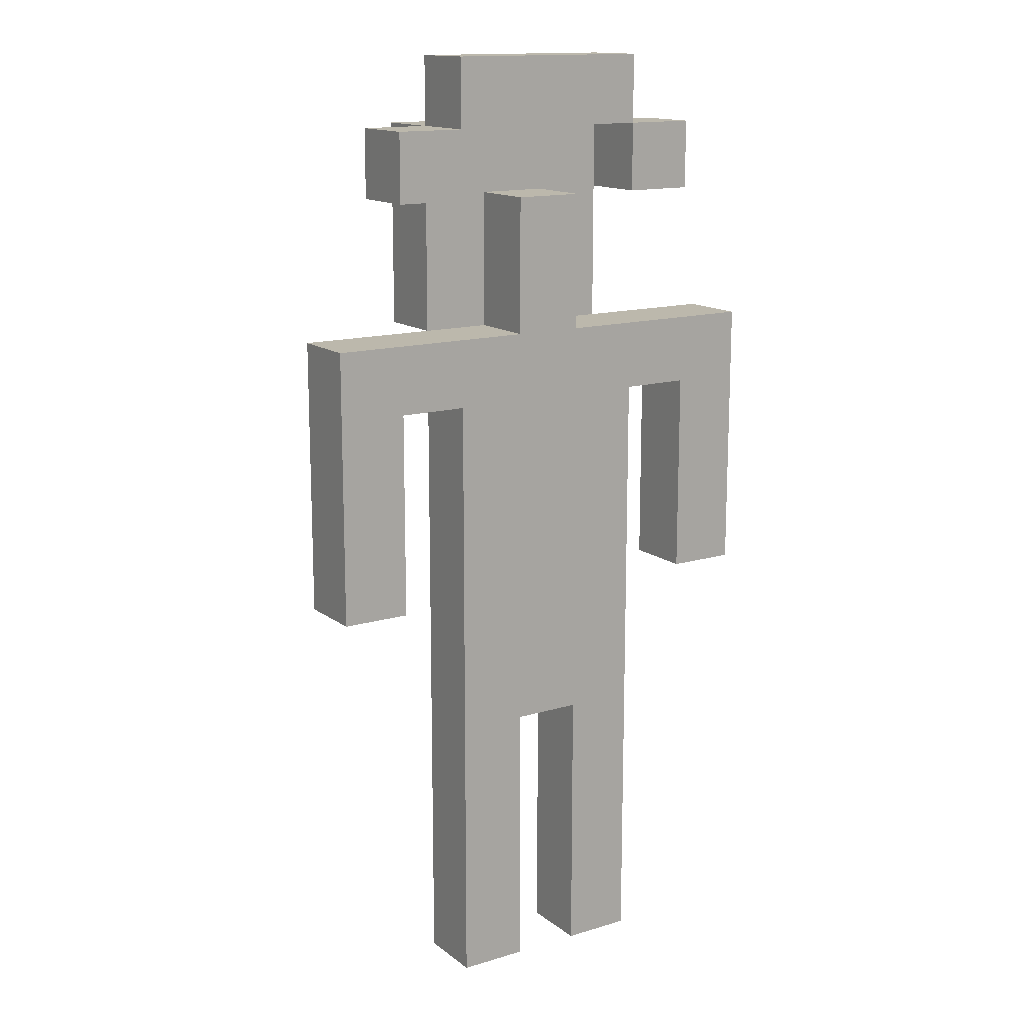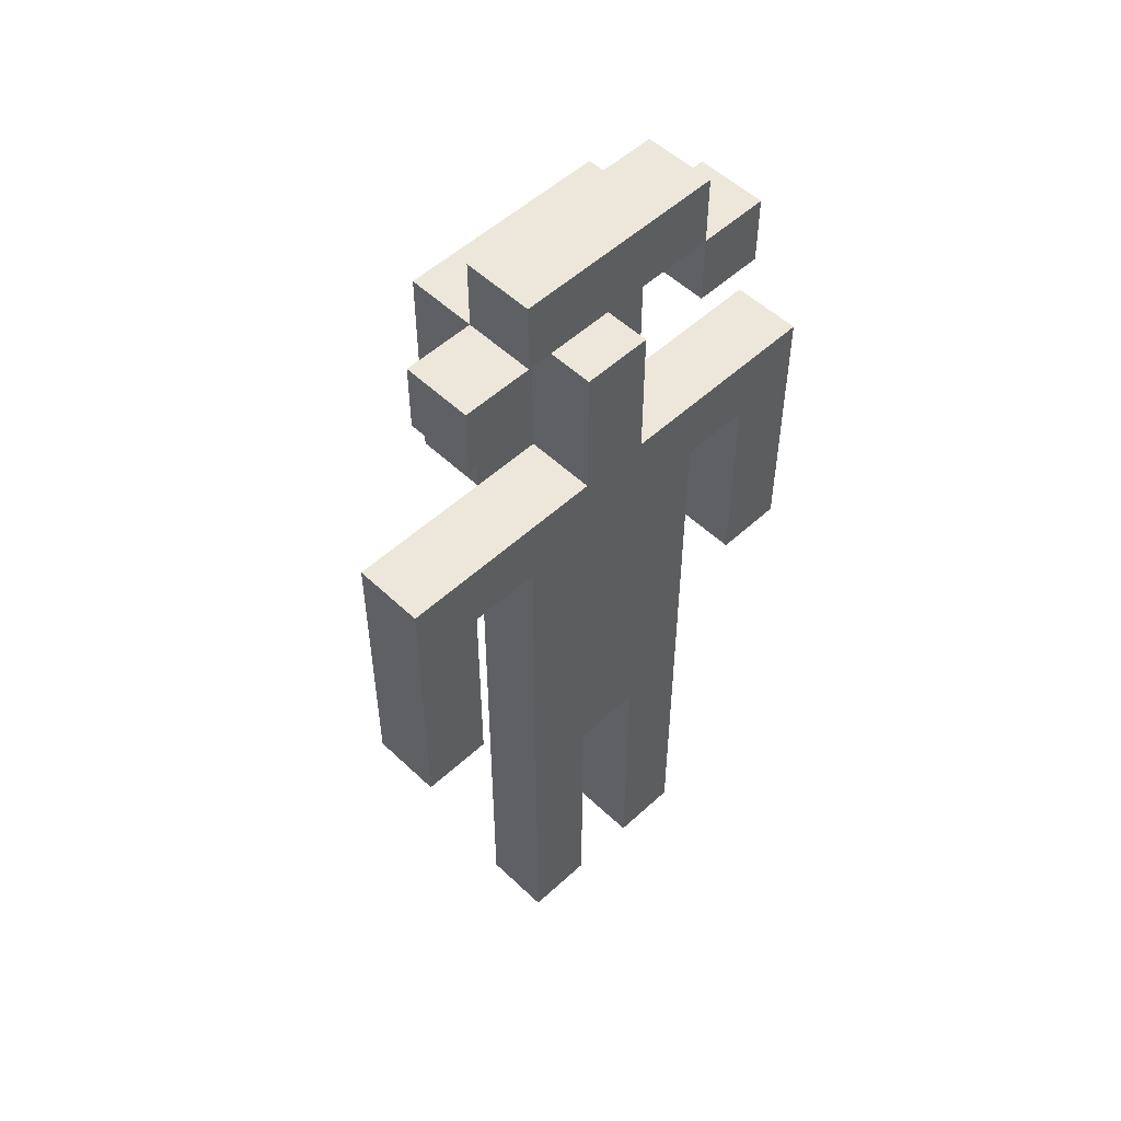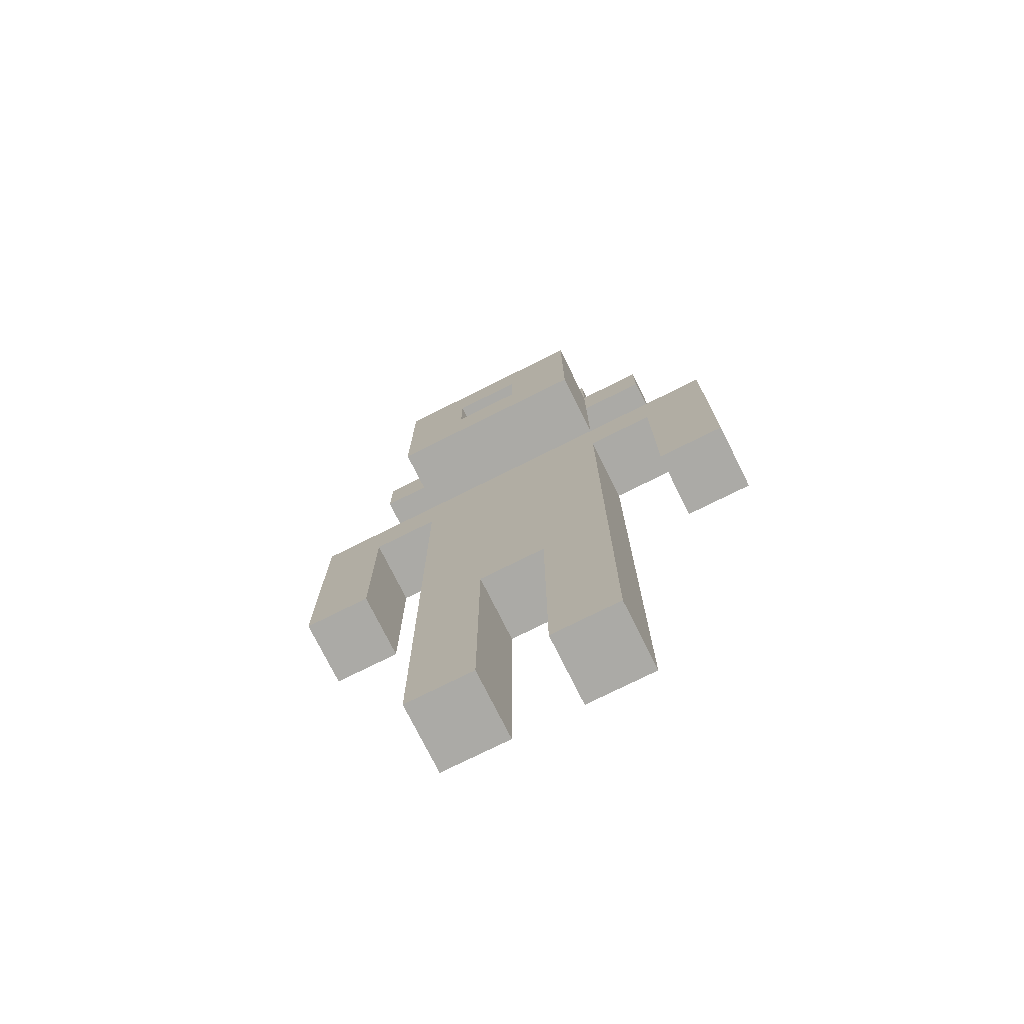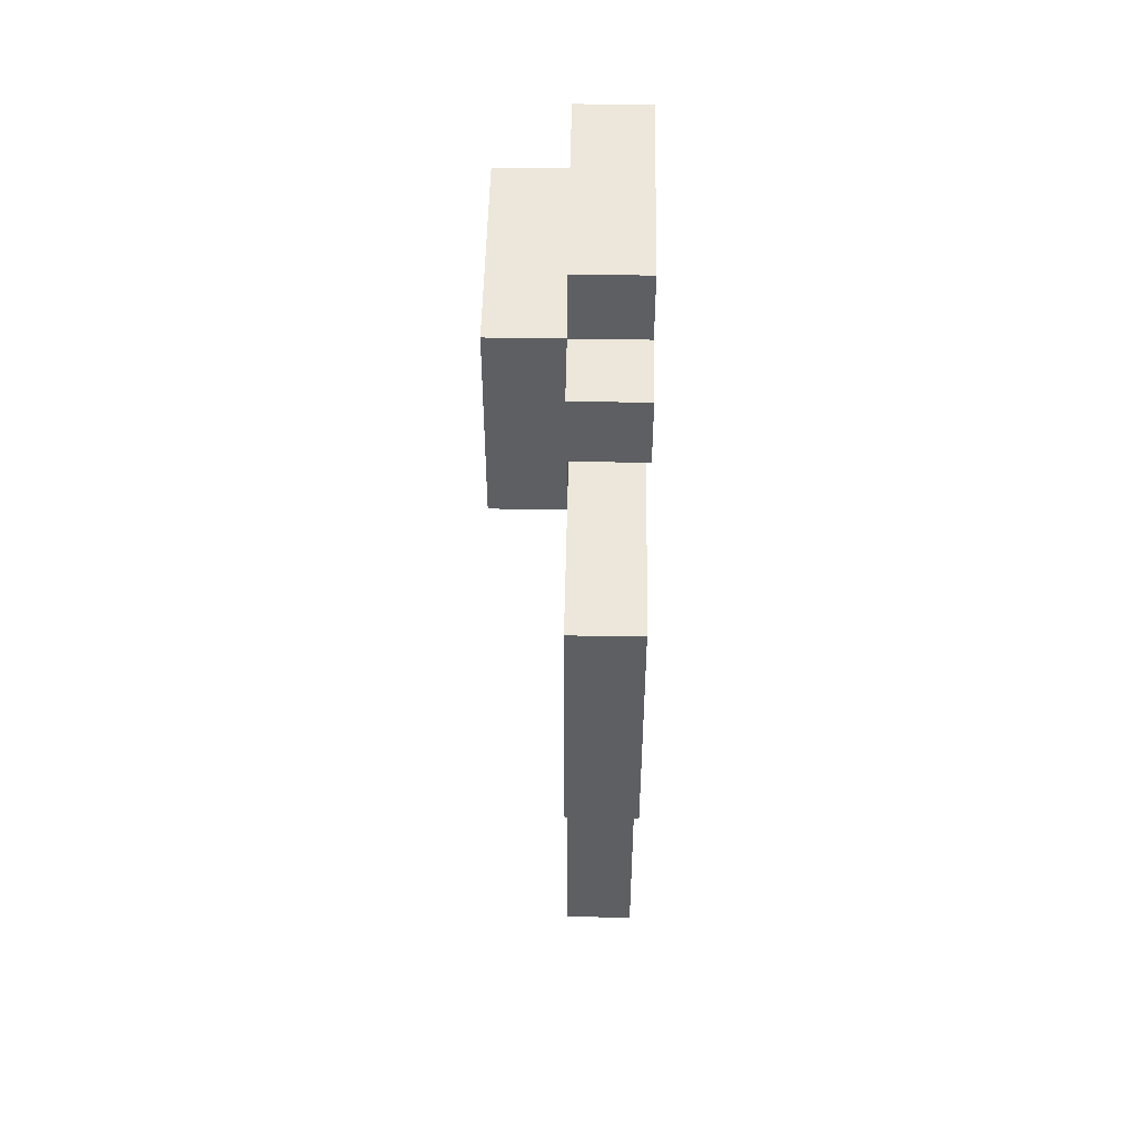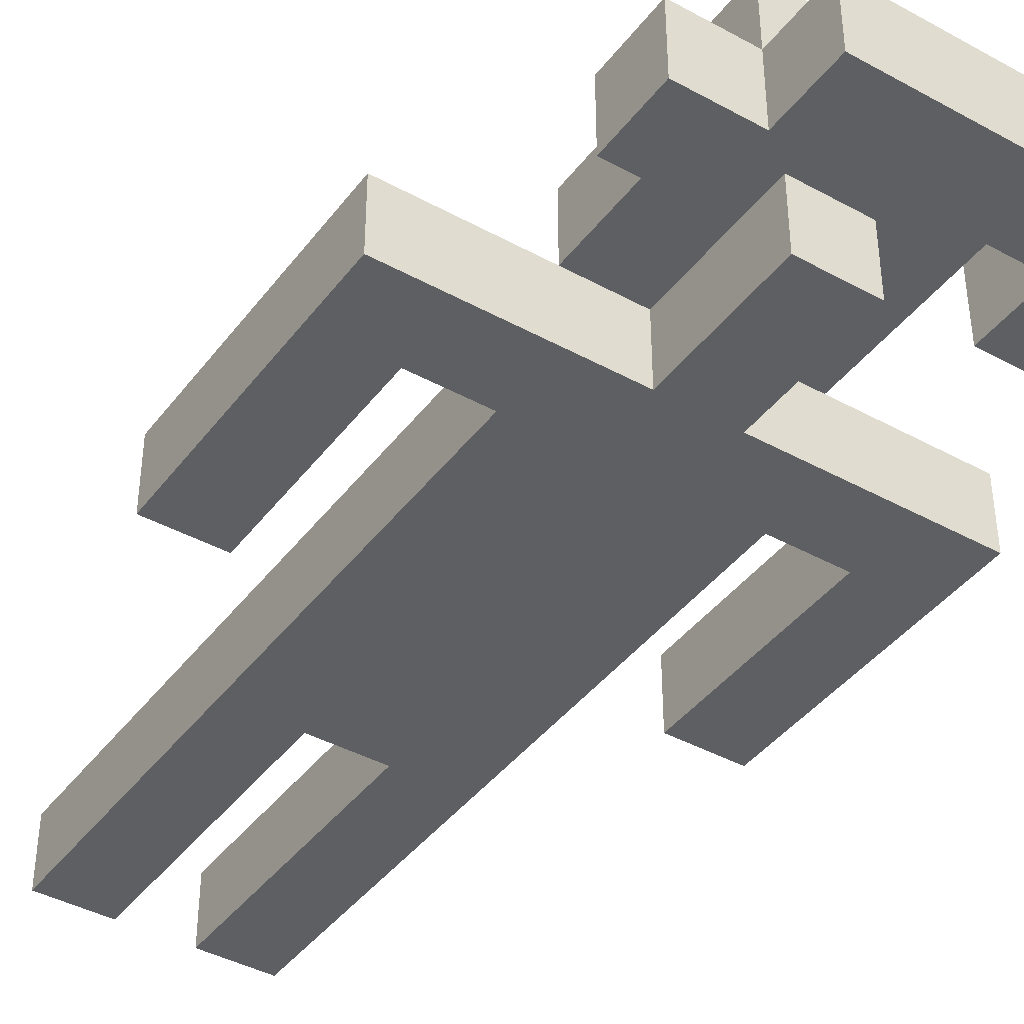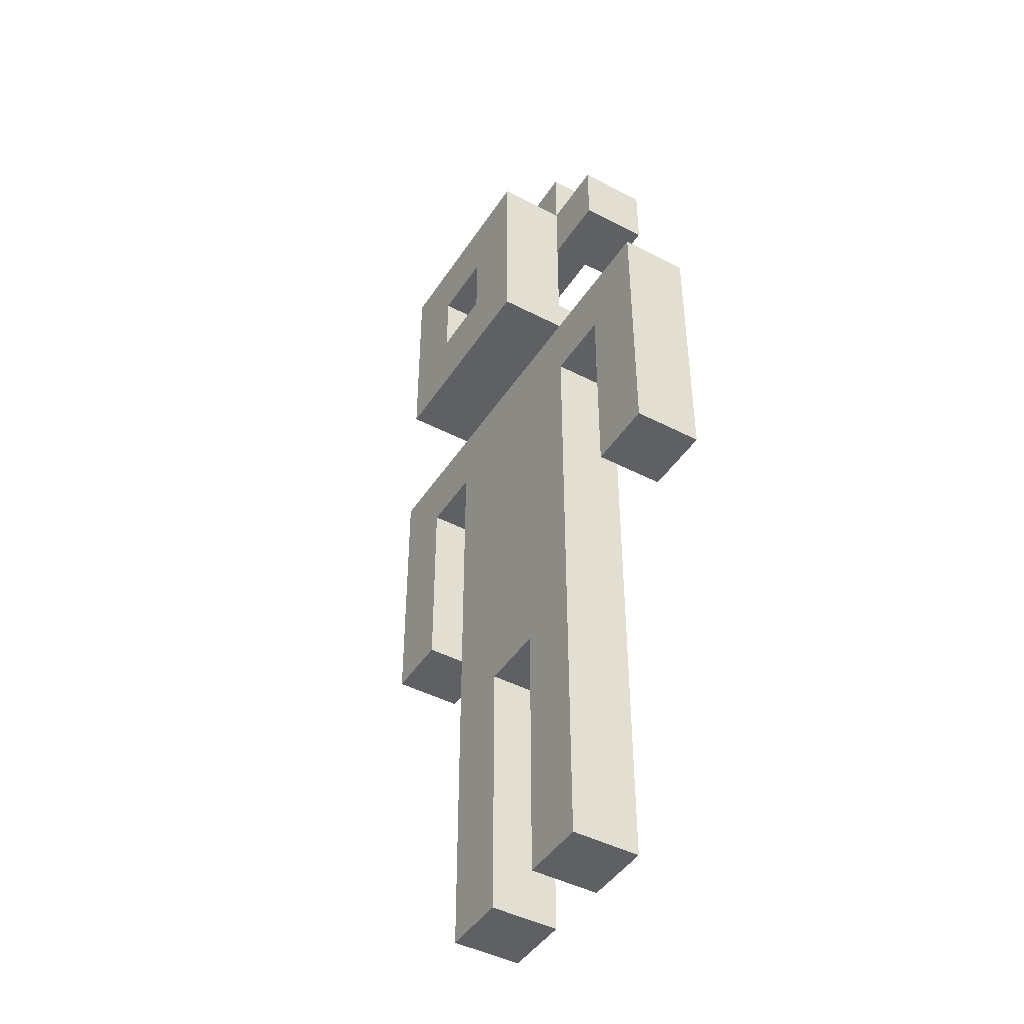
<metadata>
{"format":"obj","ext":"obj","renderer":"f3d","projection":"perspective","resolution":1024,"background":"white","views":[{"elev":14.6,"azim":147.1,"up":"+Y"},{"elev":52.9,"azim":135.4,"up":"+Y"},{"elev":-75.8,"azim":26.5,"up":"+Y"},{"elev":50.5,"azim":91.1,"up":"+Y"},{"elev":-41.3,"azim":146.3,"up":"+Z"},{"elev":-44.9,"azim":58.9,"up":"+Y"}]}
</metadata>
<code>
v -3.5 6 -0
v -3.5 6 -1
v -3.5 8 -0
v -3.5 8 -1
v -3.5 10 -0
v -3.5 10 -1
v -2.5 12 -0
v -2.5 12 -1
v -2.5 13 -0
v -2.5 13 -1
v -1.5 0 -0
v -1.5 0 -1
v -1.5 1 -0
v -1.5 1 -1
v -1.5 5 -0
v -1.5 5 -1
v -1.5 6 -0
v -1.5 6 -1
v -1.5 9 -0
v -1.5 9 -1
v -1.5 10 1
v -1.5 10 -0
v -1.5 12 -0
v -1.5 13 1
v -1.5 13 -0
v -1.5 13 -1
v -1.5 14 -0
v -1.5 14 -1
v -0.5 10 -0
v -0.5 10 -1
v -0.5 12 -0
v -0.5 12 -1
v 0.5 0 -0
v 0.5 0 -1
v 0.5 1 -0
v 0.5 1 -1
v 0.5 4 -0
v 0.5 4 -1
v 0.5 11 1
v 0.5 11 -0
v 0.5 12 1
v 0.5 12 -0
v 1.5 12 -0
v 1.5 12 -1
v 1.5 13 -0
v 1.5 13 -1
v 2.5 6 -0
v 2.5 6 -1
v 2.5 8 -0
v 2.5 8 -1
v 2.5 9 -0
v 2.5 9 -1
v -2.5 6 -0
v -2.5 6 -1
v -2.5 8 -0
v -2.5 8 -1
v -2.5 9 -0
v -2.5 9 -1
v -1.5 12 -0
v -1.5 12 -1
v -1.5 13 -0
v -1.5 13 -1
v -0.5 0 -0
v -0.5 0 -1
v -0.5 1 -0
v -0.5 1 -1
v -0.5 4 -0
v -0.5 4 -1
v -0.5 11 1
v -0.5 11 -0
v -0.5 12 1
v -0.5 12 -0
v 0.5 10 -0
v 0.5 10 -1
v 0.5 12 -0
v 0.5 12 -1
v 1.5 0 -0
v 1.5 0 -1
v 1.5 1 -0
v 1.5 1 -1
v 1.5 5 -0
v 1.5 5 -1
v 1.5 6 -0
v 1.5 6 -1
v 1.5 9 -0
v 1.5 9 -1
v 1.5 10 1
v 1.5 10 -0
v 1.5 12 -0
v 1.5 13 1
v 1.5 13 -0
v 1.5 13 -1
v 1.5 14 -0
v 1.5 14 -1
v 2.5 12 -0
v 2.5 12 -1
v 2.5 13 -0
v 2.5 13 -1
v 3.5 6 -0
v 3.5 6 -1
v 3.5 8 -0
v 3.5 8 -1
v 3.5 10 -0
v 3.5 10 -1
v -1.5 10 1
v -1.5 13 1
v -0.5 11 1
v -0.5 12 1
v 0.5 11 1
v 0.5 12 1
v 1.5 10 1
v 1.5 13 1
v -3.5 6 -0
v -3.5 8 -0
v -3.5 10 -0
v -2.5 6 -0
v -2.5 8 -0
v -2.5 9 -0
v -2.5 12 -0
v -2.5 13 -0
v -1.5 0 -0
v -1.5 1 -0
v -1.5 5 -0
v -1.5 6 -0
v -1.5 9 -0
v -1.5 10 -0
v -1.5 12 -0
v -1.5 13 -0
v -1.5 14 -0
v -0.5 0 -0
v -0.5 1 -0
v -0.5 4 -0
v -0.5 5 -0
v -0.5 6 -0
v -0.5 11 -0
v -0.5 12 -0
v 0.5 0 -0
v 0.5 1 -0
v 0.5 4 -0
v 0.5 5 -0
v 0.5 6 -0
v 0.5 11 -0
v 0.5 12 -0
v 1.5 0 -0
v 1.5 1 -0
v 1.5 5 -0
v 1.5 6 -0
v 1.5 9 -0
v 1.5 10 -0
v 1.5 12 -0
v 1.5 13 -0
v 1.5 14 -0
v 2.5 6 -0
v 2.5 8 -0
v 2.5 9 -0
v 2.5 12 -0
v 2.5 13 -0
v 3.5 6 -0
v 3.5 8 -0
v 3.5 10 -0
v -1.5 10 -0
v -1.5 12 -0
v -1.5 13 -0
v -0.5 10 -0
v -0.5 12 -0
v 0.5 10 -0
v 0.5 12 -0
v 1.5 10 -0
v 1.5 12 -0
v 1.5 13 -0
v -3.5 6 -1
v -3.5 8 -1
v -3.5 10 -1
v -2.5 6 -1
v -2.5 8 -1
v -2.5 9 -1
v -2.5 12 -1
v -2.5 13 -1
v -1.5 0 -1
v -1.5 1 -1
v -1.5 5 -1
v -1.5 6 -1
v -1.5 9 -1
v -1.5 12 -1
v -1.5 13 -1
v -1.5 14 -1
v -0.5 0 -1
v -0.5 1 -1
v -0.5 4 -1
v -0.5 5 -1
v -0.5 6 -1
v -0.5 10 -1
v -0.5 12 -1
v 0.5 0 -1
v 0.5 1 -1
v 0.5 4 -1
v 0.5 5 -1
v 0.5 6 -1
v 0.5 10 -1
v 0.5 12 -1
v 1.5 0 -1
v 1.5 1 -1
v 1.5 5 -1
v 1.5 6 -1
v 1.5 9 -1
v 1.5 12 -1
v 1.5 13 -1
v 1.5 14 -1
v 2.5 6 -1
v 2.5 8 -1
v 2.5 9 -1
v 2.5 12 -1
v 2.5 13 -1
v 3.5 6 -1
v 3.5 8 -1
v 3.5 10 -1
v -1.5 0 -0
v -0.5 0 -0
v 0.5 0 -0
v 1.5 0 -0
v -1.5 0 -1
v -0.5 0 -1
v 0.5 0 -1
v 1.5 0 -1
v -0.5 4 -0
v 0.5 4 -0
v -0.5 4 -1
v 0.5 4 -1
v -3.5 6 -0
v -2.5 6 -0
v 2.5 6 -0
v 3.5 6 -0
v -3.5 6 -1
v -2.5 6 -1
v 2.5 6 -1
v 3.5 6 -1
v -2.5 9 -0
v -1.5 9 -0
v 1.5 9 -0
v 2.5 9 -0
v -2.5 9 -1
v -1.5 9 -1
v 1.5 9 -1
v 2.5 9 -1
v -1.5 10 1
v 1.5 10 1
v -1.5 10 -0
v 1.5 10 -0
v -0.5 12 1
v 0.5 12 1
v -2.5 12 -0
v -1.5 12 -0
v -0.5 12 -0
v 0.5 12 -0
v 1.5 12 -0
v 2.5 12 -0
v -2.5 12 -1
v -1.5 12 -1
v 1.5 12 -1
v 2.5 12 -1
v -1.5 13 -0
v 1.5 13 -0
v -1.5 13 -1
v 1.5 13 -1
v -3.5 10 -0
v -1.5 10 -0
v -0.5 10 -0
v 0.5 10 -0
v 1.5 10 -0
v 3.5 10 -0
v -3.5 10 -1
v -0.5 10 -1
v 0.5 10 -1
v 3.5 10 -1
v -0.5 11 1
v 0.5 11 1
v -0.5 11 -0
v 0.5 11 -0
v -0.5 12 -0
v 0.5 12 -0
v -0.5 12 -1
v 0.5 12 -1
v -1.5 13 1
v 1.5 13 1
v -2.5 13 -0
v -1.5 13 -0
v 1.5 13 -0
v 2.5 13 -0
v -2.5 13 -1
v -1.5 13 -1
v 1.5 13 -1
v 2.5 13 -1
v -1.5 14 -0
v 1.5 14 -0
v -1.5 14 -1
v 1.5 14 -1
f 3 2 1
f 4 2 3
f 5 4 3
f 6 4 5
f 9 8 7
f 10 8 9
f 13 12 11
f 14 12 13
f 15 14 13
f 16 14 15
f 17 16 15
f 18 16 17
f 19 18 17
f 20 18 19
f 23 22 21
f 24 23 21
f 25 23 24
f 27 26 25
f 28 26 27
f 31 30 29
f 32 30 31
f 35 34 33
f 36 34 35
f 37 36 35
f 38 36 37
f 41 40 39
f 42 40 41
f 45 44 43
f 46 44 45
f 49 48 47
f 50 48 49
f 51 50 49
f 52 50 51
f 53 54 55
f 55 54 56
f 55 56 57
f 57 56 58
f 59 60 61
f 61 60 62
f 63 64 65
f 65 64 66
f 65 66 67
f 67 66 68
f 69 70 71
f 71 70 72
f 73 74 75
f 75 74 76
f 77 78 79
f 79 78 80
f 79 80 81
f 81 80 82
f 81 82 83
f 83 82 84
f 83 84 85
f 85 84 86
f 87 88 89
f 87 89 90
f 90 89 91
f 91 92 93
f 93 92 94
f 95 96 97
f 97 96 98
f 99 100 101
f 101 100 102
f 101 102 103
f 103 102 104
f 107 106 105
f 108 106 107
f 109 107 105
f 110 106 108
f 111 109 105
f 111 110 109
f 112 106 110
f 112 110 111
f 116 114 113
f 117 115 114
f 117 114 116
f 118 115 117
f 125 115 118
f 126 115 125
f 127 120 119
f 128 120 127
f 130 122 121
f 131 123 122
f 131 122 130
f 132 123 131
f 133 124 123
f 133 123 132
f 134 126 125
f 134 124 133
f 134 125 124
f 139 133 132
f 140 134 133
f 140 133 139
f 141 126 134
f 141 134 140
f 142 136 135
f 143 136 142
f 144 138 137
f 145 140 139
f 145 138 144
f 145 139 138
f 146 141 140
f 146 140 145
f 147 126 141
f 147 141 146
f 148 126 147
f 149 126 148
f 151 129 128
f 152 129 151
f 155 149 148
f 156 151 150
f 157 151 156
f 158 154 153
f 159 155 154
f 159 154 158
f 160 149 155
f 160 155 159
f 161 162 164
f 162 163 164
f 164 163 165
f 165 163 167
f 166 167 168
f 167 163 169
f 168 167 169
f 169 163 170
f 171 172 174
f 172 173 175
f 174 172 175
f 175 173 176
f 176 173 183
f 177 178 184
f 184 178 185
f 179 180 187
f 180 181 188
f 187 180 188
f 188 181 189
f 181 182 190
f 189 181 190
f 182 183 191
f 190 182 191
f 183 173 192
f 191 183 192
f 189 190 196
f 190 191 197
f 196 190 197
f 191 192 198
f 197 191 198
f 192 193 199
f 198 192 199
f 199 193 200
f 194 195 201
f 195 196 202
f 201 195 202
f 196 197 202
f 197 198 203
f 202 197 203
f 198 199 204
f 203 198 204
f 204 199 205
f 185 186 207
f 207 186 208
f 205 199 211
f 206 207 212
f 212 207 213
f 209 210 214
f 210 211 215
f 214 210 215
f 211 199 216
f 215 211 216
f 221 218 217
f 222 218 221
f 223 220 219
f 224 220 223
f 227 226 225
f 228 226 227
f 233 230 229
f 234 230 233
f 235 232 231
f 236 232 235
f 241 238 237
f 242 238 241
f 243 240 239
f 244 240 243
f 247 246 245
f 248 246 247
f 253 250 249
f 254 250 253
f 257 252 251
f 258 252 257
f 259 256 255
f 260 256 259
f 263 262 261
f 264 262 263
f 265 266 271
f 266 267 271
f 271 267 272
f 269 270 273
f 268 269 273
f 273 270 274
f 275 276 277
f 277 276 278
f 279 280 281
f 281 280 282
f 283 284 286
f 286 284 287
f 285 286 289
f 289 286 290
f 287 288 291
f 291 288 292
f 293 294 295
f 295 294 296

</code>
